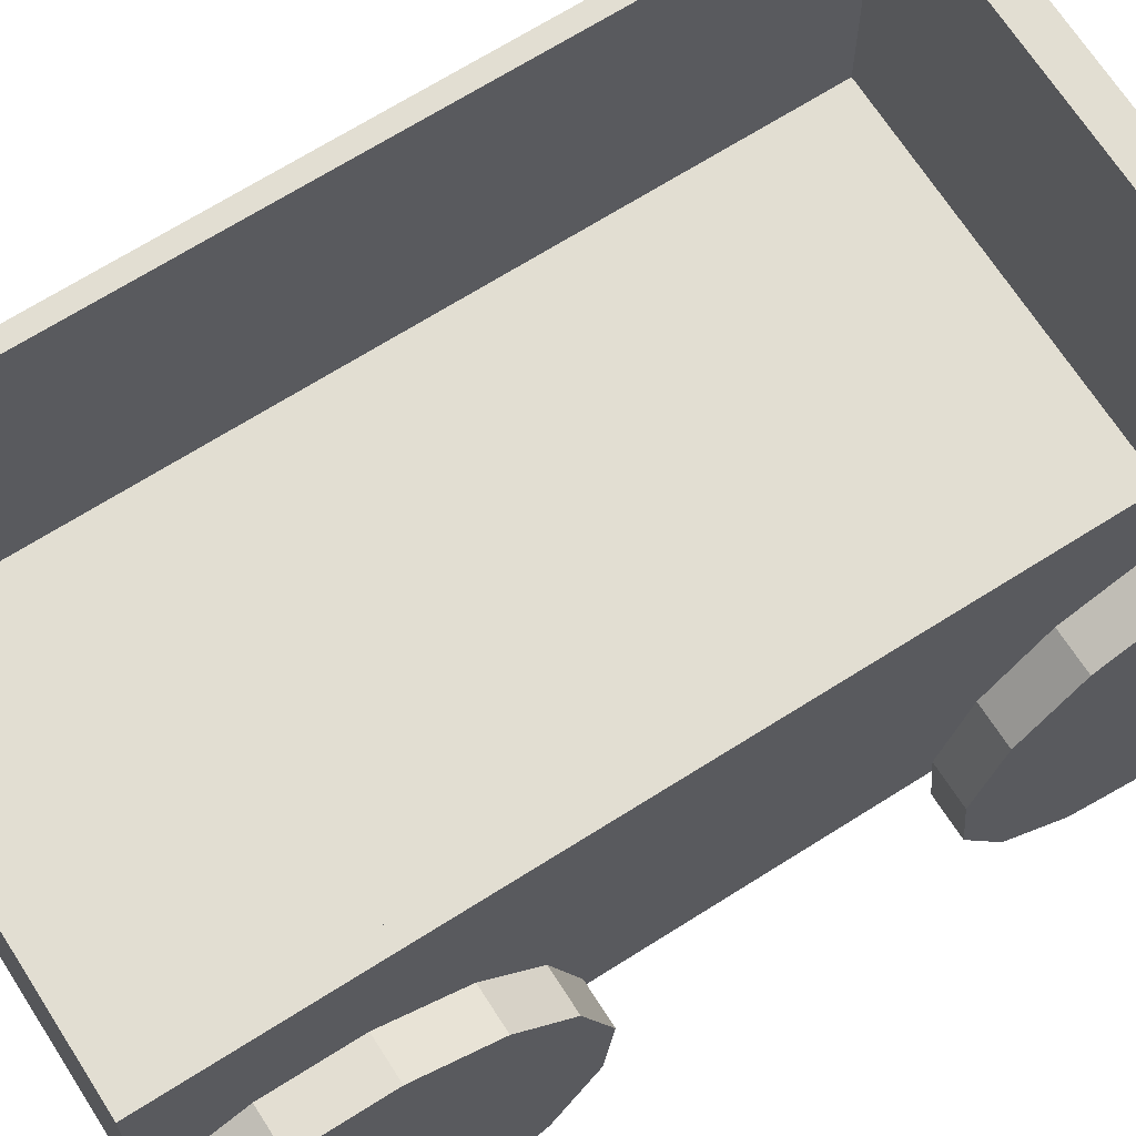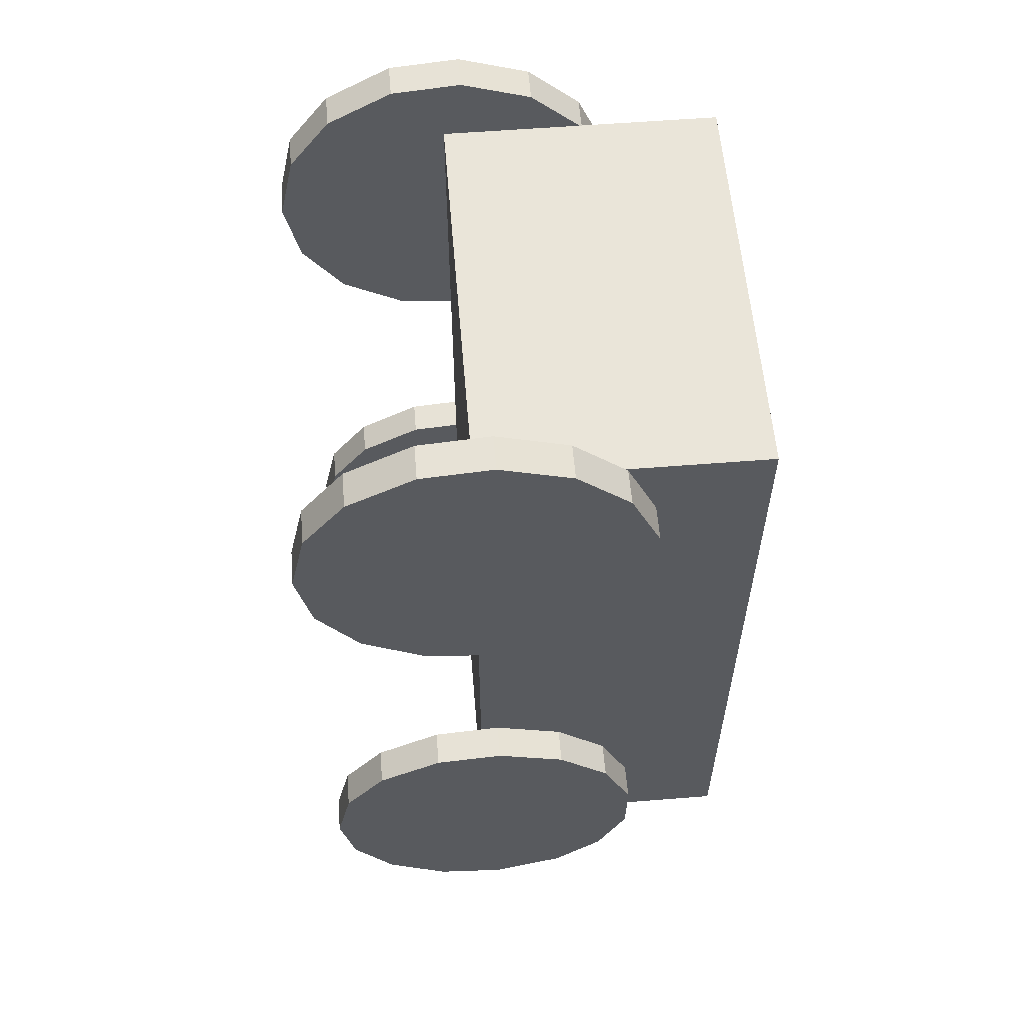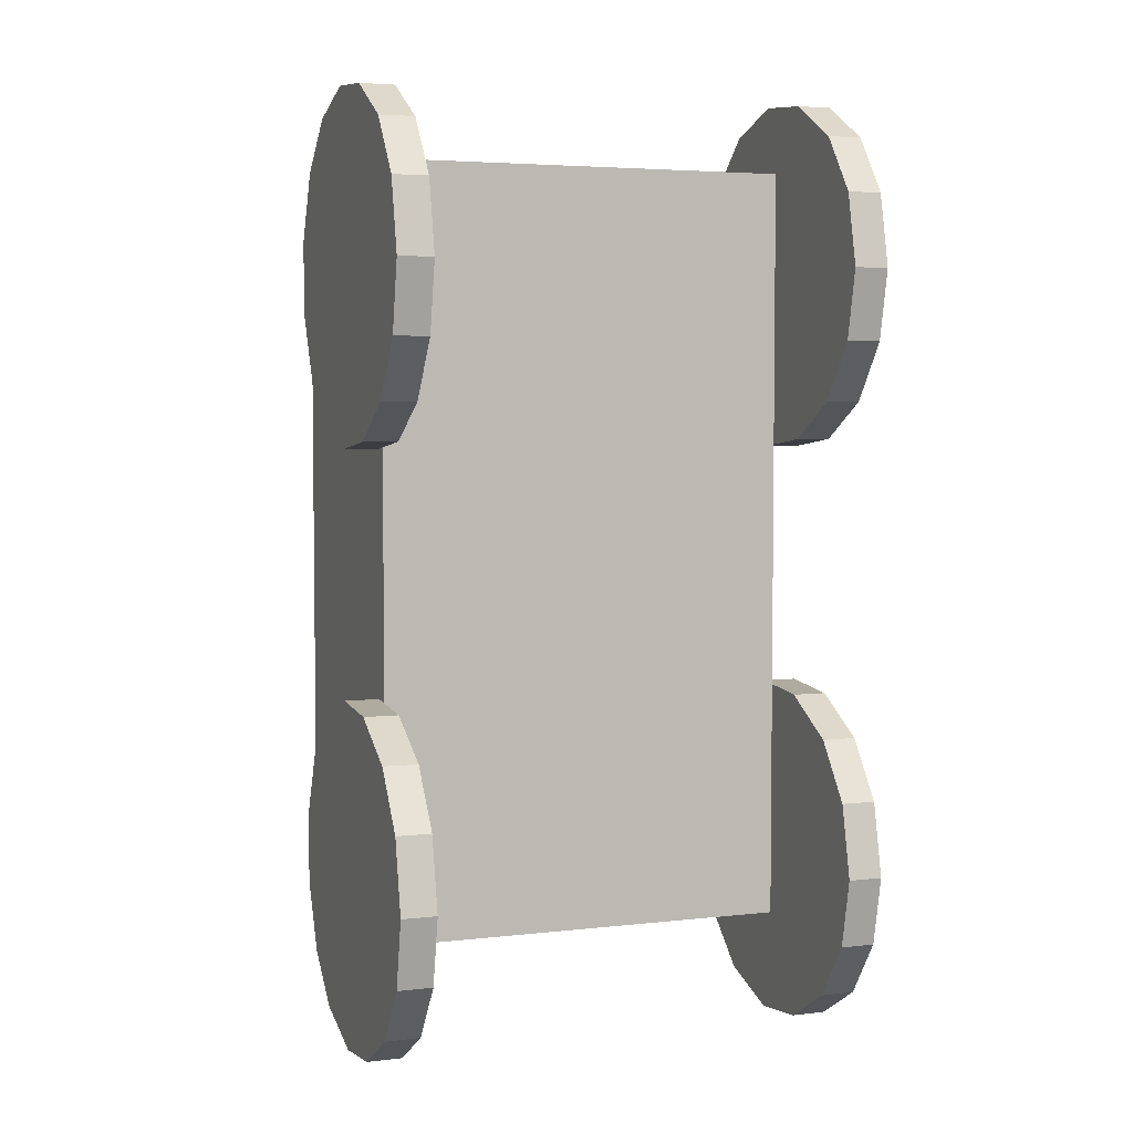
<metadata>
{"format":"obj","ext":"obj","renderer":"f3d","projection":"perspective","resolution":1024,"background":"white","views":[{"elev":67.8,"azim":57.5,"up":"+Y"},{"elev":58.4,"azim":85.3,"up":"+Z"},{"elev":4.3,"azim":-20.5,"up":"+Z"}]}
</metadata>
<code>
g Default_object_5
v -32.54 -26.23 50.46
v -38.85 -23.61 37.88
v -32.54 -23.61 37.88
v -38.85 -16.09 27.3
v -32.54 -16.09 27.3
v -38.85 -4.573 20.51
v -32.54 -4.573 20.51
v -38.85 8.027 19.04
v -32.54 8.027 19.04
v -38.85 21.53 23.42
v -32.54 21.53 23.42
v -38.85 30.65 31.69
v -32.54 30.65 31.69
v -38.85 36.11 43.69
v -32.54 36.11 43.69
v -38.85 36.21 56.79
v -32.54 36.21 56.79
v -38.85 30.83 68.99
v -32.54 30.83 68.99
v -38.85 21.35 77.62
v -32.54 21.35 77.62
v -38.85 8.693 81.82
v -32.54 8.693 81.82
v -38.85 -3.87 80.64
v -32.54 -3.87 80.64
v -38.85 -15.75 73.94
v -32.54 -15.75 73.94
v -38.85 -23.36 63.61
v -32.54 -23.36 63.61
v -38.85 -26.23 50.46
v -32.54 -26.23 50.46
v -38.85 -26.23 50.46
v -32.54 -26.23 50.46
v -32.54 -23.61 37.88
v -32.54 -4.573 20.51
v -32.54 -16.09 27.3
v -32.54 8.027 19.04
v -32.54 21.53 23.42
v -32.54 30.65 31.69
v -32.54 36.11 43.69
v -32.54 36.21 56.79
v -32.54 30.83 68.99
v -32.54 21.35 77.62
v -32.54 8.693 81.82
v -32.54 -3.87 80.64
v -32.54 -15.75 73.94
v -32.54 -23.36 63.61
v -38.85 -26.23 50.46
v -38.85 -4.573 20.51
v -38.85 -23.61 37.88
v -38.85 -16.09 27.3
v -38.85 21.53 23.42
v -38.85 8.027 19.04
v -38.85 36.11 43.69
v -38.85 30.65 31.69
v -38.85 30.83 68.99
v -38.85 36.21 56.79
v -38.85 8.693 81.82
v -38.85 21.35 77.62
v -38.85 -15.75 73.94
v -38.85 -3.87 80.64
v -38.85 -23.36 63.61
f 1 2 3
f 3 4 5
f 5 6 7
f 7 8 9
f 9 10 11
f 11 12 13
f 13 14 15
f 15 16 17
f 17 18 19
f 19 20 21
f 21 22 23
f 23 24 25
f 25 26 27
f 27 28 29
f 29 30 31
f 30 29 28
f 28 27 26
f 26 25 24
f 24 23 22
f 22 21 20
f 20 19 18
f 18 17 16
f 16 15 14
f 14 13 12
f 12 11 10
f 10 9 8
f 8 7 6
f 6 5 4
f 4 3 2
f 2 1 32
f 33 34 35
f 34 36 35
f 35 37 38
f 38 39 40
f 40 41 42
f 42 43 44
f 44 45 46
f 46 47 33
f 33 35 46
f 35 38 40
f 40 42 44
f 44 46 40
f 46 35 40
f 48 49 50
f 50 49 51
f 49 52 53
f 52 54 55
f 54 56 57
f 56 58 59
f 58 60 61
f 60 48 62
f 48 60 49
f 49 54 52
f 54 58 56
f 58 54 60
f 60 54 49
g Default_object_4
v 49.46 -26.23 50.46
v 43.15 -23.61 37.88
v 49.46 -23.61 37.88
v 43.15 -16.09 27.3
v 49.46 -16.09 27.3
v 43.15 -4.573 20.51
v 49.46 -4.573 20.51
v 43.15 8.027 19.04
v 49.46 8.027 19.04
v 43.15 21.53 23.42
v 49.46 21.53 23.42
v 43.15 30.65 31.69
v 49.46 30.65 31.69
v 43.15 36.11 43.69
v 49.46 36.11 43.69
v 43.15 36.21 56.79
v 49.46 36.21 56.79
v 43.15 30.83 68.99
v 49.46 30.83 68.99
v 43.15 21.35 77.62
v 49.46 21.35 77.62
v 43.15 8.693 81.82
v 49.46 8.693 81.82
v 43.15 -3.87 80.64
v 49.46 -3.87 80.64
v 43.15 -15.75 73.94
v 49.46 -15.75 73.94
v 43.15 -23.36 63.61
v 49.46 -23.36 63.61
v 43.15 -26.23 50.46
v 49.46 -26.23 50.46
v 43.15 -26.23 50.46
v 49.46 -26.23 50.46
v 49.46 -23.61 37.88
v 49.46 -4.573 20.51
v 49.46 -16.09 27.3
v 49.46 8.027 19.04
v 49.46 21.53 23.42
v 49.46 30.65 31.69
v 49.46 36.11 43.69
v 49.46 36.21 56.79
v 49.46 30.83 68.99
v 49.46 21.35 77.62
v 49.46 8.693 81.82
v 49.46 -3.87 80.64
v 49.46 -15.75 73.94
v 49.46 -23.36 63.61
v 43.15 -26.23 50.46
v 43.15 -4.573 20.51
v 43.15 -23.61 37.88
v 43.15 -16.09 27.3
v 43.15 21.53 23.42
v 43.15 8.027 19.04
v 43.15 36.11 43.69
v 43.15 30.65 31.69
v 43.15 30.83 68.99
v 43.15 36.21 56.79
v 43.15 8.693 81.82
v 43.15 21.35 77.62
v 43.15 -15.75 73.94
v 43.15 -3.87 80.64
v 43.15 -23.36 63.61
f 63 64 65
f 65 66 67
f 67 68 69
f 69 70 71
f 71 72 73
f 73 74 75
f 75 76 77
f 77 78 79
f 79 80 81
f 81 82 83
f 83 84 85
f 85 86 87
f 87 88 89
f 89 90 91
f 91 92 93
f 92 91 90
f 90 89 88
f 88 87 86
f 86 85 84
f 84 83 82
f 82 81 80
f 80 79 78
f 78 77 76
f 76 75 74
f 74 73 72
f 72 71 70
f 70 69 68
f 68 67 66
f 66 65 64
f 64 63 94
f 95 96 97
f 96 98 97
f 97 99 100
f 100 101 102
f 102 103 104
f 104 105 106
f 106 107 108
f 108 109 95
f 95 97 108
f 97 100 102
f 102 104 106
f 106 108 102
f 108 97 102
f 110 111 112
f 112 111 113
f 111 114 115
f 114 116 117
f 116 118 119
f 118 120 121
f 120 122 123
f 122 110 124
f 110 122 111
f 111 116 114
f 116 120 118
f 120 116 122
f 122 116 111
g Default_object_3
v 49.46 -26.23 -56.77
v 43.15 -23.61 -69.35
v 49.46 -23.61 -69.35
v 43.15 -16.09 -79.94
v 49.46 -16.09 -79.94
v 43.15 -4.573 -86.72
v 49.46 -4.573 -86.72
v 43.15 8.027 -88.19
v 49.46 8.027 -88.19
v 43.15 21.53 -83.81
v 49.46 21.53 -83.81
v 43.15 30.65 -75.54
v 49.46 30.65 -75.54
v 43.15 36.11 -63.54
v 49.46 36.11 -63.54
v 43.15 36.21 -50.44
v 49.46 36.21 -50.44
v 43.15 30.83 -38.24
v 49.46 30.83 -38.24
v 43.15 21.35 -29.61
v 49.46 21.35 -29.61
v 43.15 8.693 -25.41
v 49.46 8.693 -25.41
v 43.15 -3.87 -26.6
v 49.46 -3.87 -26.6
v 43.15 -15.75 -33.29
v 49.46 -15.75 -33.29
v 43.15 -23.36 -43.62
v 49.46 -23.36 -43.62
v 43.15 -26.23 -56.77
v 49.46 -26.23 -56.77
v 43.15 -26.23 -56.77
v 49.46 -26.23 -56.77
v 49.46 -23.61 -69.35
v 49.46 -16.09 -79.94
v 49.46 -4.573 -86.72
v 49.46 8.027 -88.19
v 49.46 21.53 -83.81
v 49.46 30.65 -75.54
v 49.46 36.11 -63.54
v 49.46 36.21 -50.44
v 49.46 21.35 -29.61
v 49.46 30.83 -38.24
v 49.46 8.693 -25.41
v 49.46 -23.36 -43.62
v 49.46 -3.87 -26.6
v 49.46 -15.75 -33.29
v 43.15 -26.23 -56.77
v 43.15 -16.09 -79.94
v 43.15 -23.61 -69.35
v 43.15 -4.573 -86.72
v 43.15 21.53 -83.81
v 43.15 8.027 -88.19
v 43.15 36.11 -63.54
v 43.15 30.65 -75.54
v 43.15 21.35 -29.61
v 43.15 36.21 -50.44
v 43.15 30.83 -38.24
v 43.15 -23.36 -43.62
v 43.15 8.693 -25.41
v 43.15 -3.87 -26.6
v 43.15 -15.75 -33.29
f 125 126 127
f 127 128 129
f 129 130 131
f 131 132 133
f 133 134 135
f 135 136 137
f 137 138 139
f 139 140 141
f 141 142 143
f 143 144 145
f 145 146 147
f 147 148 149
f 149 150 151
f 151 152 153
f 153 154 155
f 154 153 152
f 152 151 150
f 150 149 148
f 148 147 146
f 146 145 144
f 144 143 142
f 142 141 140
f 140 139 138
f 138 137 136
f 136 135 134
f 134 133 132
f 132 131 130
f 130 129 128
f 128 127 126
f 126 125 156
f 157 158 159
f 159 160 157
f 160 161 162
f 162 163 164
f 164 165 166
f 165 167 166
f 166 168 169
f 168 170 169
f 170 171 169
f 169 157 160
f 160 162 164
f 164 166 160
f 166 169 160
f 172 173 174
f 173 172 175
f 175 176 177
f 176 178 179
f 178 180 181
f 181 180 182
f 180 183 184
f 184 183 185
f 185 183 186
f 183 175 172
f 175 178 176
f 178 175 180
f 180 175 183
g Default_object_2
v -32.54 -26.23 -56.77
v -38.85 -23.61 -69.35
v -32.54 -23.61 -69.35
v -38.85 -16.09 -79.94
v -32.54 -16.09 -79.94
v -38.85 -4.573 -86.72
v -32.54 -4.573 -86.72
v -38.85 8.027 -88.19
v -32.54 8.027 -88.19
v -38.85 21.53 -83.81
v -32.54 21.53 -83.81
v -38.85 30.65 -75.54
v -32.54 30.65 -75.54
v -38.85 36.11 -63.54
v -32.54 36.11 -63.54
v -38.85 36.21 -50.44
v -32.54 36.21 -50.44
v -38.85 30.83 -38.24
v -32.54 30.83 -38.24
v -38.85 21.35 -29.61
v -32.54 21.35 -29.61
v -38.85 8.693 -25.41
v -32.54 8.693 -25.41
v -38.85 -3.87 -26.6
v -32.54 -3.87 -26.6
v -38.85 -15.75 -33.29
v -32.54 -15.75 -33.29
v -38.85 -23.36 -43.62
v -32.54 -23.36 -43.62
v -38.85 -26.23 -56.77
v -32.54 -26.23 -56.77
v -38.85 -26.23 -56.77
v -32.54 -26.23 -56.77
v -32.54 -23.61 -69.35
v -32.54 -16.09 -79.94
v -32.54 -4.573 -86.72
v -32.54 8.027 -88.19
v -32.54 21.53 -83.81
v -32.54 30.65 -75.54
v -32.54 36.11 -63.54
v -32.54 36.21 -50.44
v -32.54 21.35 -29.61
v -32.54 30.83 -38.24
v -32.54 8.693 -25.41
v -32.54 -23.36 -43.62
v -32.54 -3.87 -26.6
v -32.54 -15.75 -33.29
v -38.85 -26.23 -56.77
v -38.85 -16.09 -79.94
v -38.85 -23.61 -69.35
v -38.85 -4.573 -86.72
v -38.85 21.53 -83.81
v -38.85 8.027 -88.19
v -38.85 36.11 -63.54
v -38.85 30.65 -75.54
v -38.85 21.35 -29.61
v -38.85 36.21 -50.44
v -38.85 30.83 -38.24
v -38.85 -23.36 -43.62
v -38.85 8.693 -25.41
v -38.85 -3.87 -26.6
v -38.85 -15.75 -33.29
f 187 188 189
f 189 190 191
f 191 192 193
f 193 194 195
f 195 196 197
f 197 198 199
f 199 200 201
f 201 202 203
f 203 204 205
f 205 206 207
f 207 208 209
f 209 210 211
f 211 212 213
f 213 214 215
f 215 216 217
f 216 215 214
f 214 213 212
f 212 211 210
f 210 209 208
f 208 207 206
f 206 205 204
f 204 203 202
f 202 201 200
f 200 199 198
f 198 197 196
f 196 195 194
f 194 193 192
f 192 191 190
f 190 189 188
f 188 187 218
f 219 220 221
f 221 222 219
f 222 223 224
f 224 225 226
f 226 227 228
f 227 229 228
f 228 230 231
f 230 232 231
f 232 233 231
f 231 219 222
f 222 224 226
f 226 228 222
f 228 231 222
f 234 235 236
f 235 234 237
f 237 238 239
f 238 240 241
f 240 242 243
f 243 242 244
f 242 245 246
f 246 245 247
f 247 245 248
f 245 237 234
f 237 240 238
f 240 237 242
f 242 237 245
g Default_object_1
v -32.54 5.308 69.38
v -19.92 55.77 69.38
v -32.54 55.77 69.38
v -7.308 55.77 69.38
v 5.308 5.308 69.38
v 5.308 55.77 69.38
v 17.92 55.77 69.38
v 30.54 55.77 69.38
v 43.15 5.308 69.38
v 43.15 55.77 69.38
v 43.15 43.15 -34.69
v 43.15 43.15 0
v 43.15 30.54 0
v 43.15 30.54 -34.69
v 43.15 43.15 34.69
v 43.15 30.54 34.69
v 43.15 5.308 69.38
v 43.15 55.77 55.51
v 43.15 55.77 69.38
v 43.15 55.77 41.63
v 43.15 55.77 27.75
v 43.15 55.77 13.88
v 43.15 55.77 0
v 43.15 55.77 -13.88
v 43.15 55.77 -27.75
v 43.15 55.77 -41.63
v 43.15 55.77 -55.51
v 43.15 5.308 -69.38
v 43.15 55.77 -69.38
v 43.15 5.308 0
v 43.15 5.308 -69.38
v 30.54 55.77 -69.38
v 43.15 55.77 -69.38
v 17.92 55.77 -69.38
v 5.308 5.308 -69.38
v 5.308 55.77 -69.38
v -7.308 55.77 -69.38
v -19.92 55.77 -69.38
v -32.54 5.308 -69.38
v -32.54 55.77 -69.38
v -32.54 43.15 34.69
v -32.54 43.15 0
v -32.54 30.54 0
v -32.54 30.54 34.69
v -32.54 43.15 -34.69
v -32.54 30.54 -34.69
v -32.54 55.77 69.38
v -32.54 55.77 55.51
v -32.54 5.308 69.38
v -32.54 5.308 -69.38
v -32.54 55.77 -55.51
v -32.54 55.77 -69.38
v -32.54 55.77 -41.63
v -32.54 55.77 -27.75
v -32.54 55.77 -13.88
v -32.54 55.77 0
v -32.54 55.77 13.88
v -32.54 55.77 27.75
v -32.54 55.77 41.63
v -32.54 5.308 0
v -32.54 55.77 69.38
v -19.92 55.77 69.38
v -29.63 55.77 64.05
v -7.308 55.77 69.38
v -15.65 55.77 64.05
v 5.308 55.77 69.38
v -1.679 55.77 64.05
v 17.92 55.77 69.38
v 12.29 55.77 64.05
v 30.54 55.77 69.38
v 26.27 55.77 64.05
v 43.15 55.77 69.38
v 40.24 55.77 64.05
v 43.15 55.77 55.51
v 43.15 55.77 41.63
v 40.24 55.77 49.81
v 43.15 55.77 27.75
v 40.24 55.77 35.58
v 43.15 55.77 13.88
v 40.24 55.77 21.35
v 43.15 55.77 0
v 40.24 55.77 7.116
v 43.15 55.77 -13.88
v 40.24 55.77 -7.116
v 43.15 55.77 -27.75
v 40.24 55.77 -21.35
v 43.15 55.77 -41.63
v 40.24 55.77 -35.58
v 43.15 55.77 -55.51
v 40.24 55.77 -49.81
v 43.15 55.77 -69.38
v 40.24 55.77 -64.05
v 30.54 55.77 -69.38
v 17.92 55.77 -69.38
v 26.27 55.77 -64.05
v 5.308 55.77 -69.38
v 12.29 55.77 -64.05
v -7.308 55.77 -69.38
v -1.679 55.77 -64.05
v -19.92 55.77 -69.38
v -15.65 55.77 -64.05
v -32.54 55.77 -69.38
v -29.63 55.77 -64.05
v -32.54 55.77 -55.51
v -32.54 55.77 -41.63
v -29.63 55.77 -49.81
v -32.54 55.77 -27.75
v -29.63 55.77 -35.58
v -32.54 55.77 -13.88
v -29.63 55.77 -21.35
v -32.54 55.77 0
v -29.63 55.77 -7.116
v -32.54 55.77 13.88
v -29.63 55.77 7.116
v -32.54 55.77 27.75
v -29.63 55.77 21.35
v -32.54 55.77 41.63
v -29.63 55.77 35.58
v -32.54 55.77 55.51
v -29.63 55.77 49.81
v -32.54 5.308 69.38
v -32.54 5.308 0
v 5.308 5.308 69.38
v 43.15 5.308 0
v 43.15 5.308 69.38
v 5.308 5.308 -69.38
v 43.15 5.308 -69.38
v -32.54 5.308 -69.38
v -29.63 55.77 64.05
v -15.65 55.77 64.05
v -29.63 11.62 64.05
v -1.679 55.77 64.05
v 5.308 11.62 64.05
v 12.29 55.77 64.05
v 26.27 55.77 64.05
v 40.24 55.77 64.05
v 40.24 11.62 64.05
v 40.24 44.73 -32.02
v 40.24 33.69 -32.02
v 40.24 33.69 0
v 40.24 44.73 0
v 40.24 33.69 32.02
v 40.24 44.73 32.02
v 40.24 55.77 64.05
v 40.24 55.77 49.81
v 40.24 11.62 64.05
v 40.24 55.77 35.58
v 40.24 55.77 21.35
v 40.24 55.77 7.116
v 40.24 55.77 -7.116
v 40.24 55.77 -21.35
v 40.24 55.77 -35.58
v 40.24 55.77 -49.81
v 40.24 55.77 -64.05
v 40.24 11.62 -64.05
v 40.24 11.62 0
v 40.24 55.77 -64.05
v 26.27 55.77 -64.05
v 40.24 11.62 -64.05
v 12.29 55.77 -64.05
v 5.308 11.62 -64.05
v -1.679 55.77 -64.05
v -15.65 55.77 -64.05
v -29.63 55.77 -64.05
v -29.63 11.62 -64.05
v -29.63 44.73 32.02
v -29.63 33.69 32.02
v -29.63 33.69 0
v -29.63 44.73 0
v -29.63 33.69 -32.02
v -29.63 44.73 -32.02
v -29.63 55.77 -64.05
v -29.63 55.77 -49.81
v -29.63 11.62 -64.05
v -29.63 55.77 -35.58
v -29.63 55.77 -21.35
v -29.63 55.77 -7.116
v -29.63 55.77 7.116
v -29.63 55.77 21.35
v -29.63 55.77 35.58
v -29.63 55.77 49.81
v -29.63 55.77 64.05
v -29.63 11.62 64.05
v -29.63 11.62 0
v -29.63 11.62 64.05
v 5.308 11.62 64.05
v -29.63 11.62 0
v 40.24 11.62 64.05
v 40.24 11.62 0
v 40.24 11.62 -64.05
v 5.308 11.62 -64.05
v -29.63 11.62 -64.05
f 249 250 251
f 250 249 252
f 252 253 254
f 254 253 255
f 255 253 256
f 256 257 258
f 257 256 253
f 253 252 249
f 259 260 261
f 260 263 264
f 265 266 267
f 266 263 268
f 268 263 269
f 269 263 270
f 270 260 271
f 271 260 272
f 272 259 273
f 273 259 274
f 274 259 275
f 275 276 277
f 276 262 278
f 278 264 265
f 262 275 259
f 261 278 262
f 259 272 260
f 264 278 261
f 263 266 264
f 260 270 263
f 265 264 266
f 275 262 276
f 279 280 281
f 280 279 282
f 282 283 284
f 284 283 285
f 285 283 286
f 286 287 288
f 287 286 283
f 283 282 279
f 289 290 291
f 290 293 294
f 295 296 297
f 298 299 300
f 299 293 301
f 301 293 302
f 302 293 303
f 303 290 304
f 304 290 305
f 305 289 306
f 306 289 307
f 307 289 296
f 297 292 308
f 308 294 298
f 292 296 289
f 291 308 292
f 289 305 290
f 294 308 291
f 293 299 294
f 290 303 293
f 296 292 297
f 298 294 299
f 309 310 311
f 310 312 313
f 312 314 315
f 314 316 317
f 316 318 319
f 318 320 321
f 320 322 321
f 322 323 324
f 323 325 326
f 325 327 328
f 327 329 330
f 329 331 332
f 331 333 334
f 333 335 336
f 335 337 338
f 337 339 340
f 339 341 340
f 341 342 343
f 342 344 345
f 344 346 347
f 346 348 349
f 348 350 351
f 350 352 351
f 352 353 354
f 353 355 356
f 355 357 358
f 357 359 360
f 359 361 362
f 361 363 364
f 363 365 366
f 365 367 368
f 367 309 311
f 311 368 367
f 368 366 365
f 366 364 363
f 364 362 361
f 362 360 359
f 360 358 357
f 358 356 355
f 356 354 353
f 354 351 352
f 351 349 348
f 349 347 346
f 347 345 344
f 345 343 342
f 343 340 341
f 340 338 337
f 338 336 335
f 336 334 333
f 334 332 331
f 332 330 329
f 330 328 327
f 328 326 325
f 326 324 323
f 324 321 322
f 321 319 318
f 319 317 316
f 317 315 314
f 315 313 312
f 313 311 310
f 369 370 371
f 371 372 373
f 372 374 375
f 374 370 376
f 370 372 371
f 372 370 374
f 377 378 379
f 378 380 381
f 380 382 381
f 382 383 381
f 383 384 385
f 385 381 383
f 381 379 378
f 386 387 388
f 389 388 390
f 392 393 394
f 393 395 391
f 395 396 391
f 396 397 389
f 397 398 389
f 398 399 389
f 399 400 386
f 400 401 386
f 401 402 403
f 403 404 387
f 404 394 390
f 387 386 401
f 388 387 404
f 386 389 399
f 390 388 404
f 391 390 393
f 389 391 396
f 394 393 390
f 401 403 387
f 405 406 407
f 406 408 409
f 408 410 409
f 410 411 409
f 411 412 413
f 413 409 411
f 409 407 406
f 414 415 416
f 417 416 418
f 420 421 422
f 421 423 419
f 423 424 419
f 424 425 417
f 425 426 417
f 426 427 417
f 427 428 414
f 428 429 414
f 429 430 431
f 431 432 415
f 432 422 418
f 415 414 429
f 416 415 432
f 414 417 427
f 418 416 432
f 419 418 421
f 417 419 424
f 422 421 418
f 429 431 415
f 433 434 435
f 434 436 437
f 437 438 439
f 439 440 435
f 435 434 437
f 437 439 435
f 262 259 261
f 261 260 264
f 292 289 291
f 291 290 294
f 389 386 388
f 391 389 390
f 417 414 416
f 419 417 418

</code>
